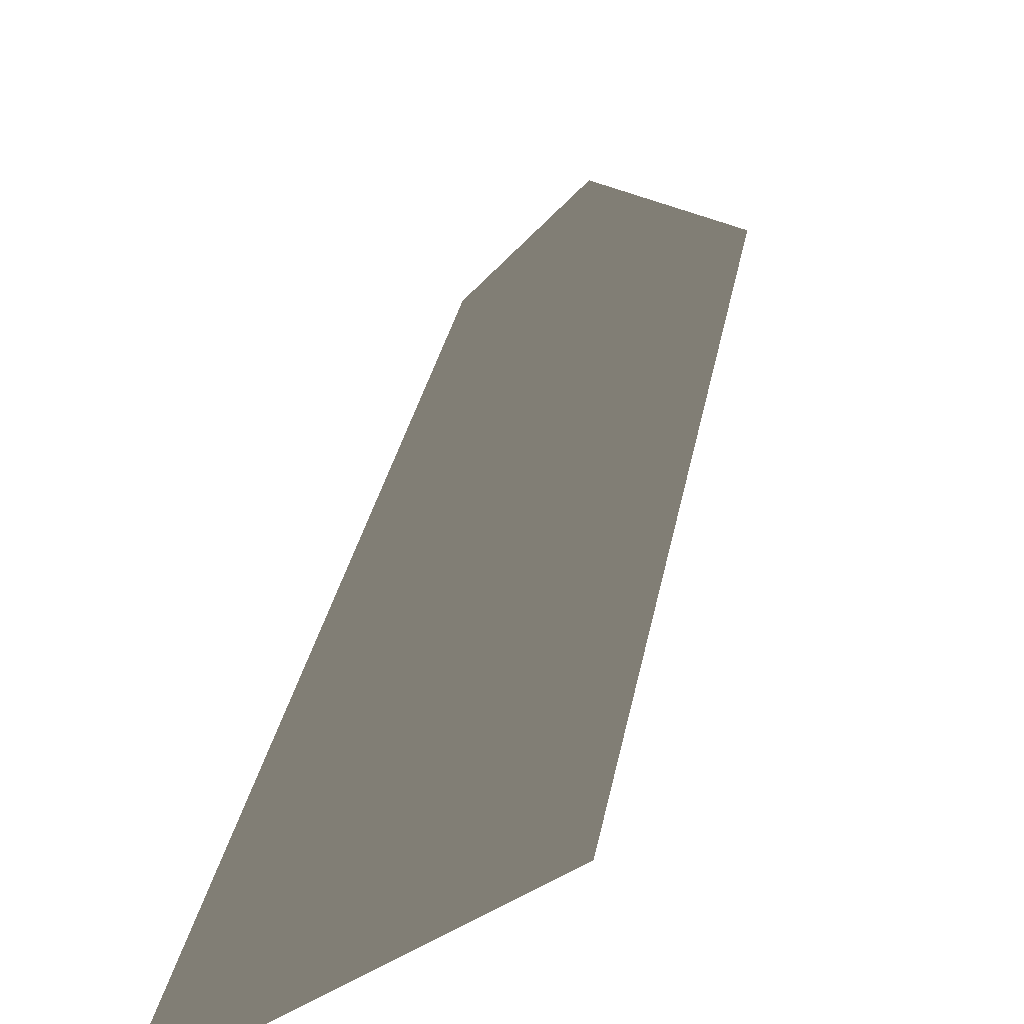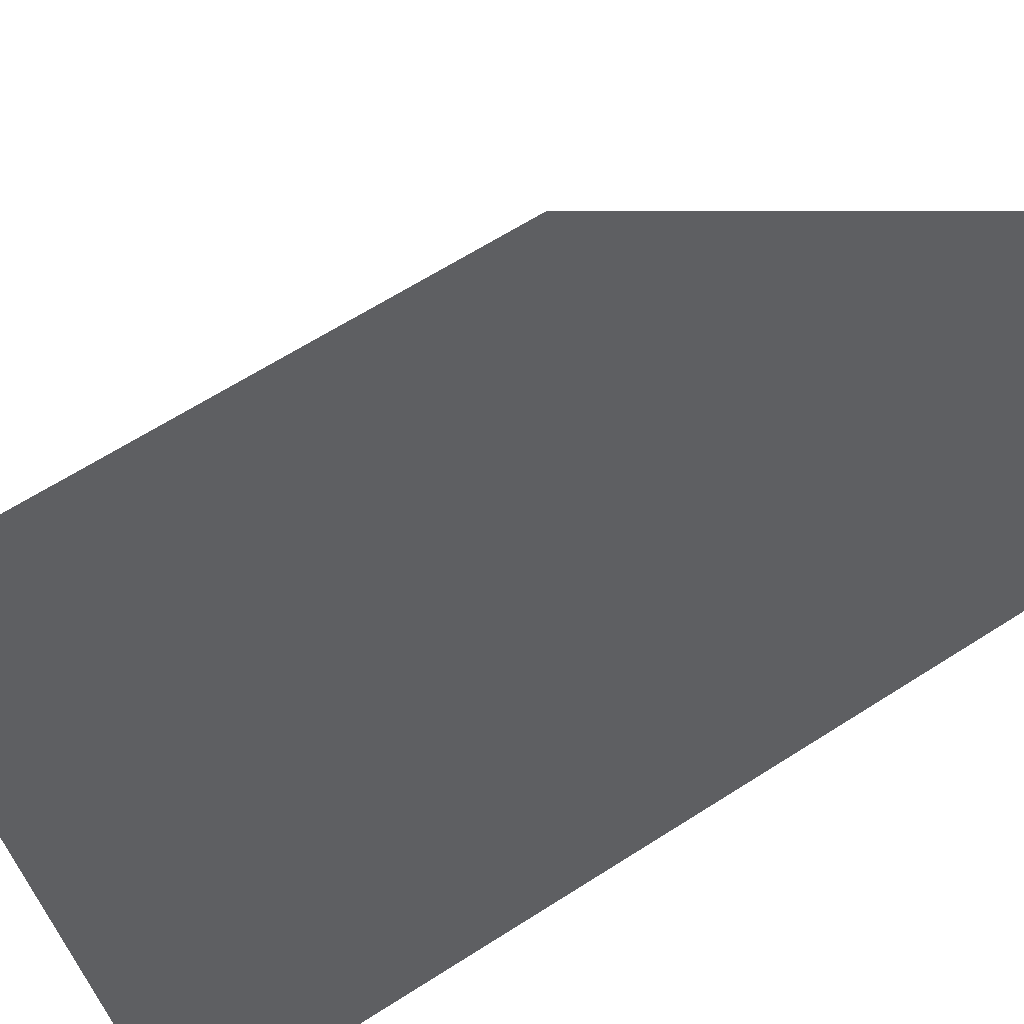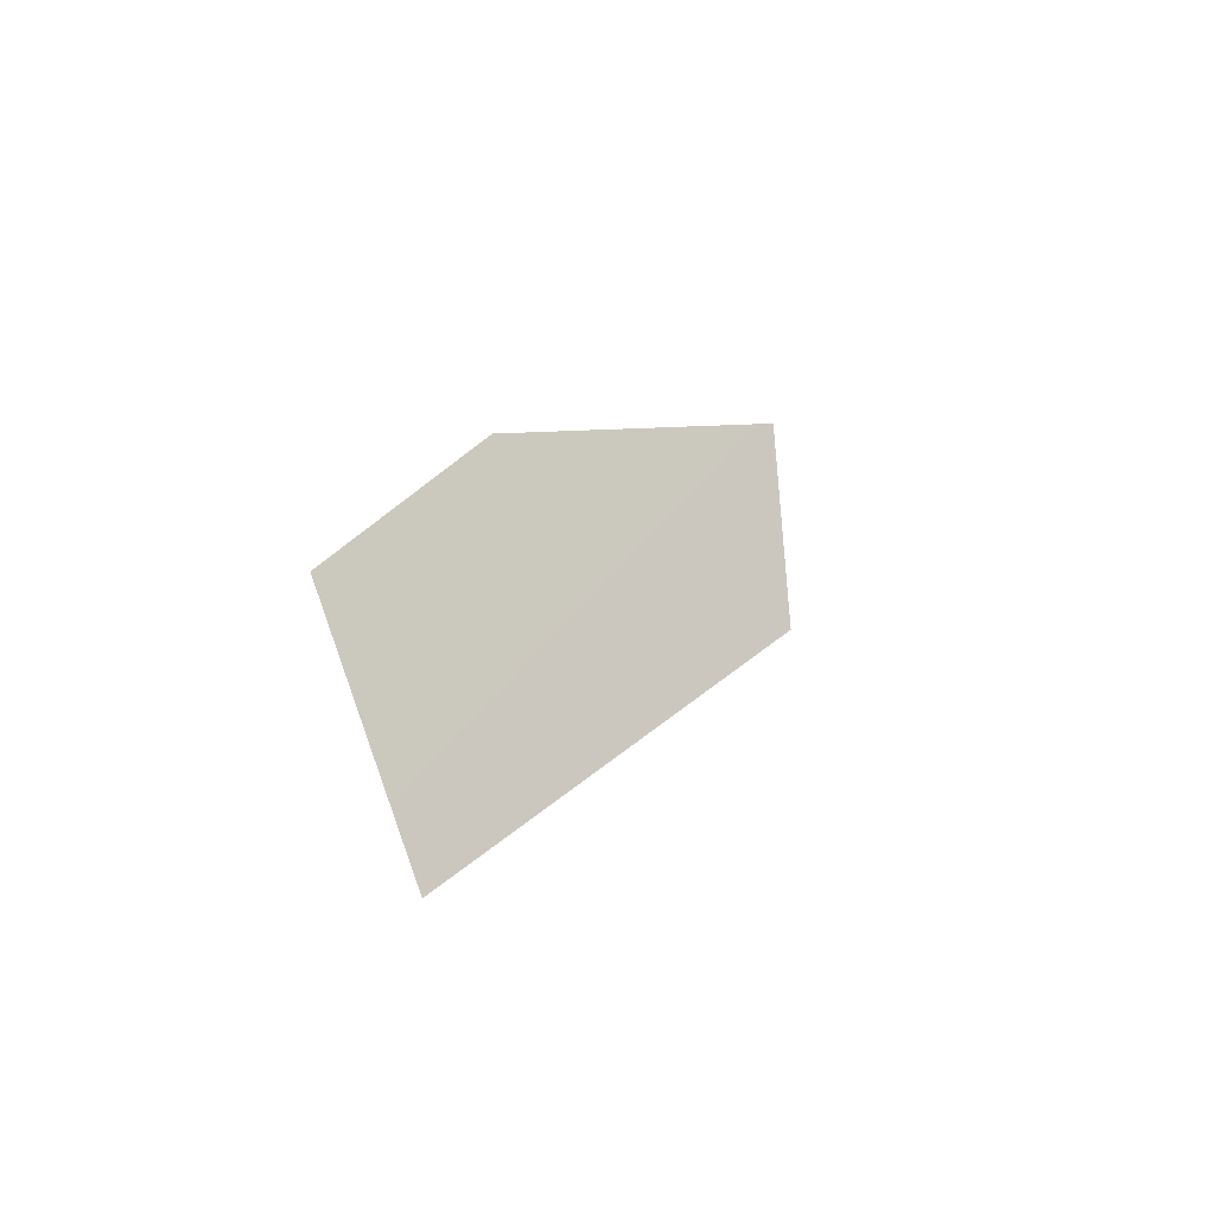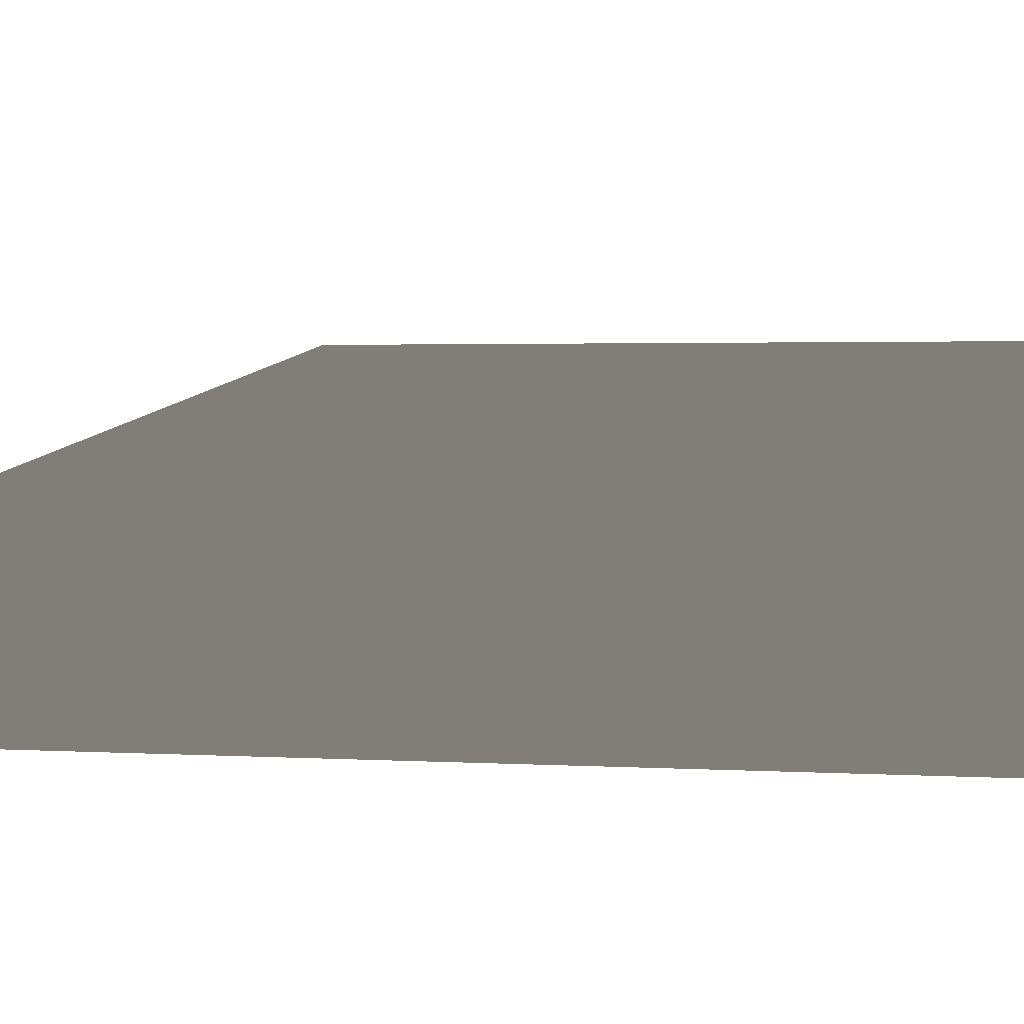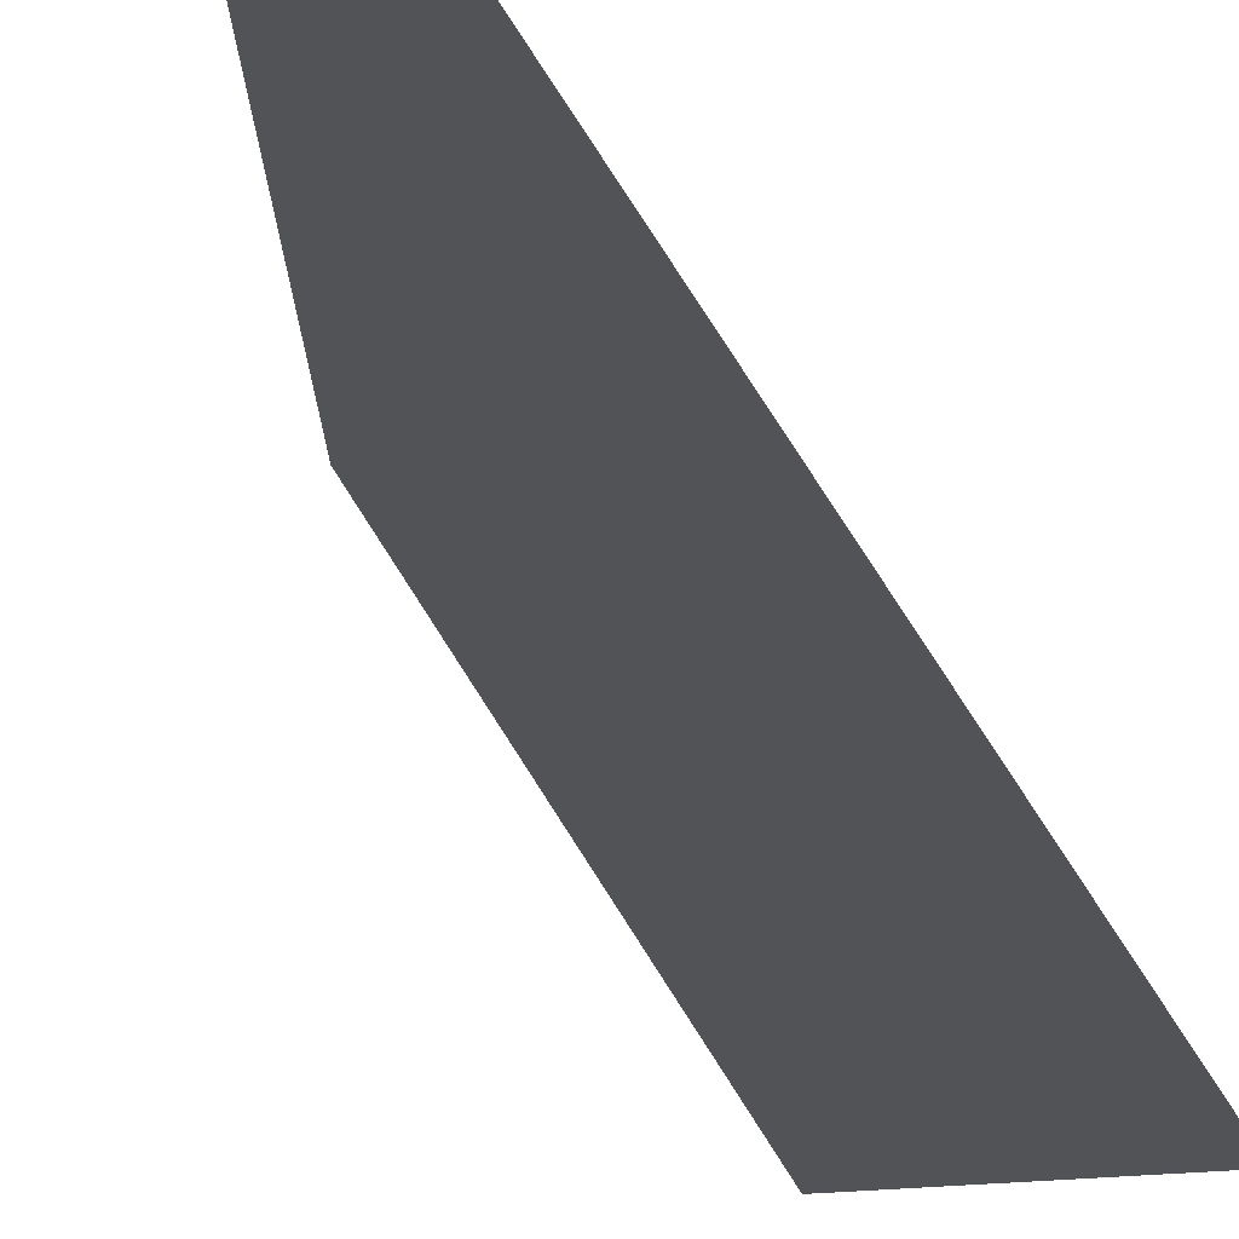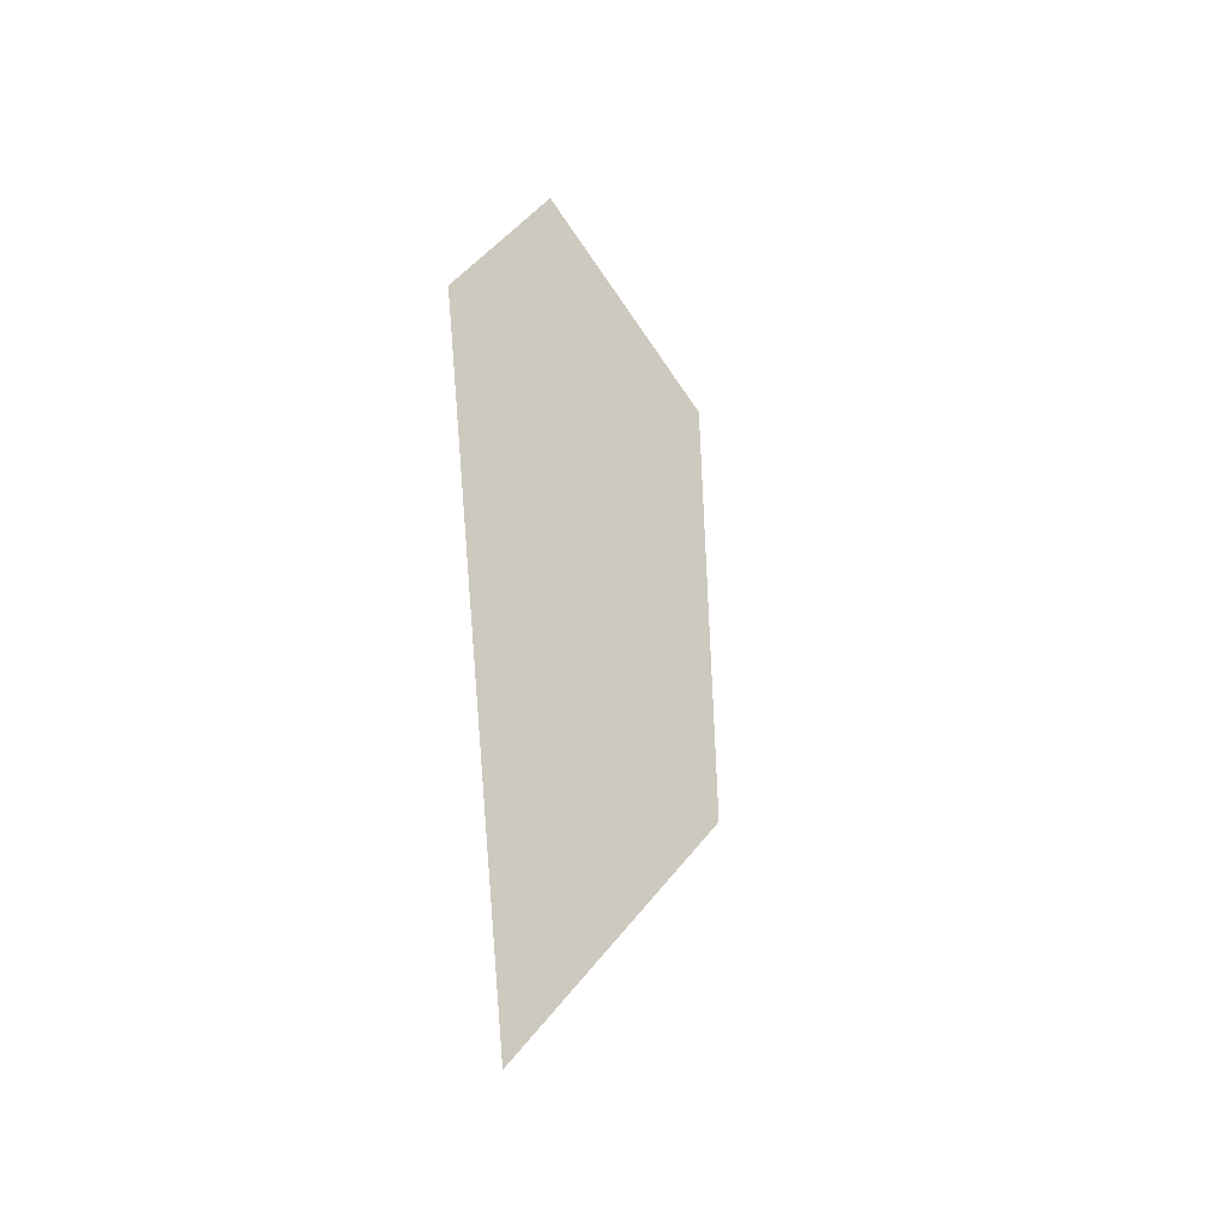
<metadata>
{"format":"obj","ext":"obj","renderer":"f3d","projection":"perspective","resolution":1024,"background":"white","views":[{"elev":43.6,"azim":-165.5,"up":"+Y"},{"elev":-74.2,"azim":-55.7,"up":"+Y"},{"elev":65.5,"azim":84.4,"up":"+Z"},{"elev":-22.7,"azim":80.8,"up":"+Y"},{"elev":-68.8,"azim":32.6,"up":"+Y"},{"elev":34.1,"azim":59.9,"up":"+Z"}]}
</metadata>
<code>
v -0.1083 0.1449 0.09938
v 0.1423 -0.1936 -0.3118
v 0.1423 -0.2106 0.411
v -0.1423 0.2032 -0.411
v 0.05253 -0.08586 0.411
v -0.1083 0.1449 0.09938
v 0.1423 -0.1936 -0.3118
v -0.1423 0.2032 -0.411
v 0.1423 -0.2106 0.411
v 0.05253 -0.08586 0.411
g glass_frontL_9284_1774
f 1 3 2
f 2 4 1
f 1 5 3
f 6 8 7
f 7 9 6
f 6 9 10

</code>
